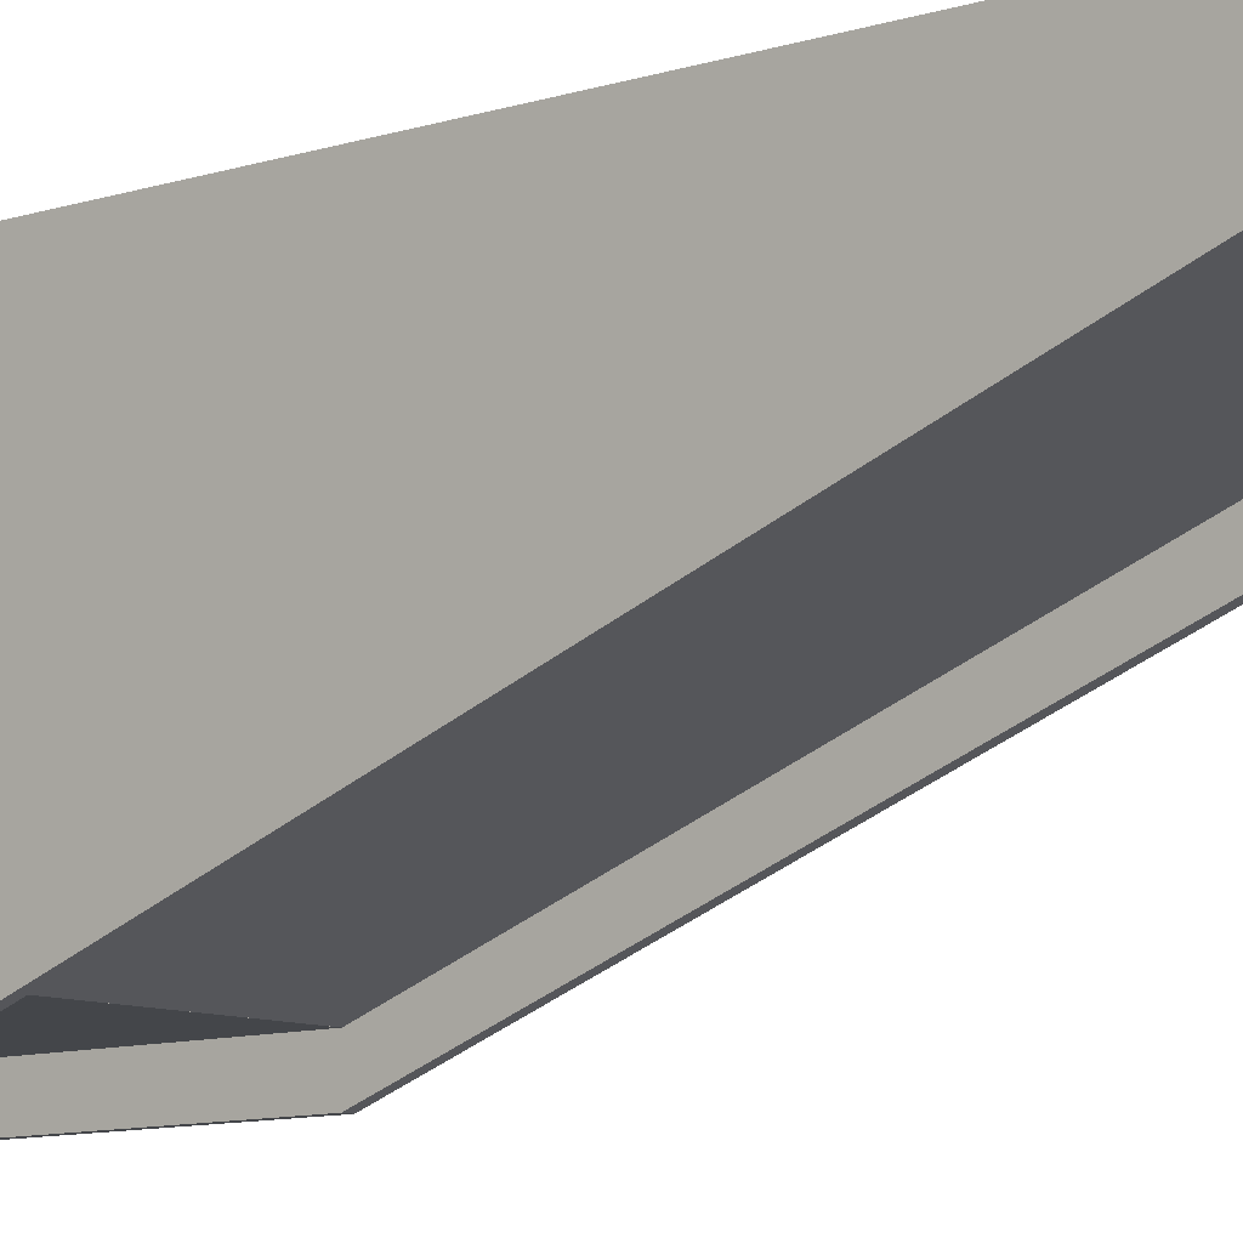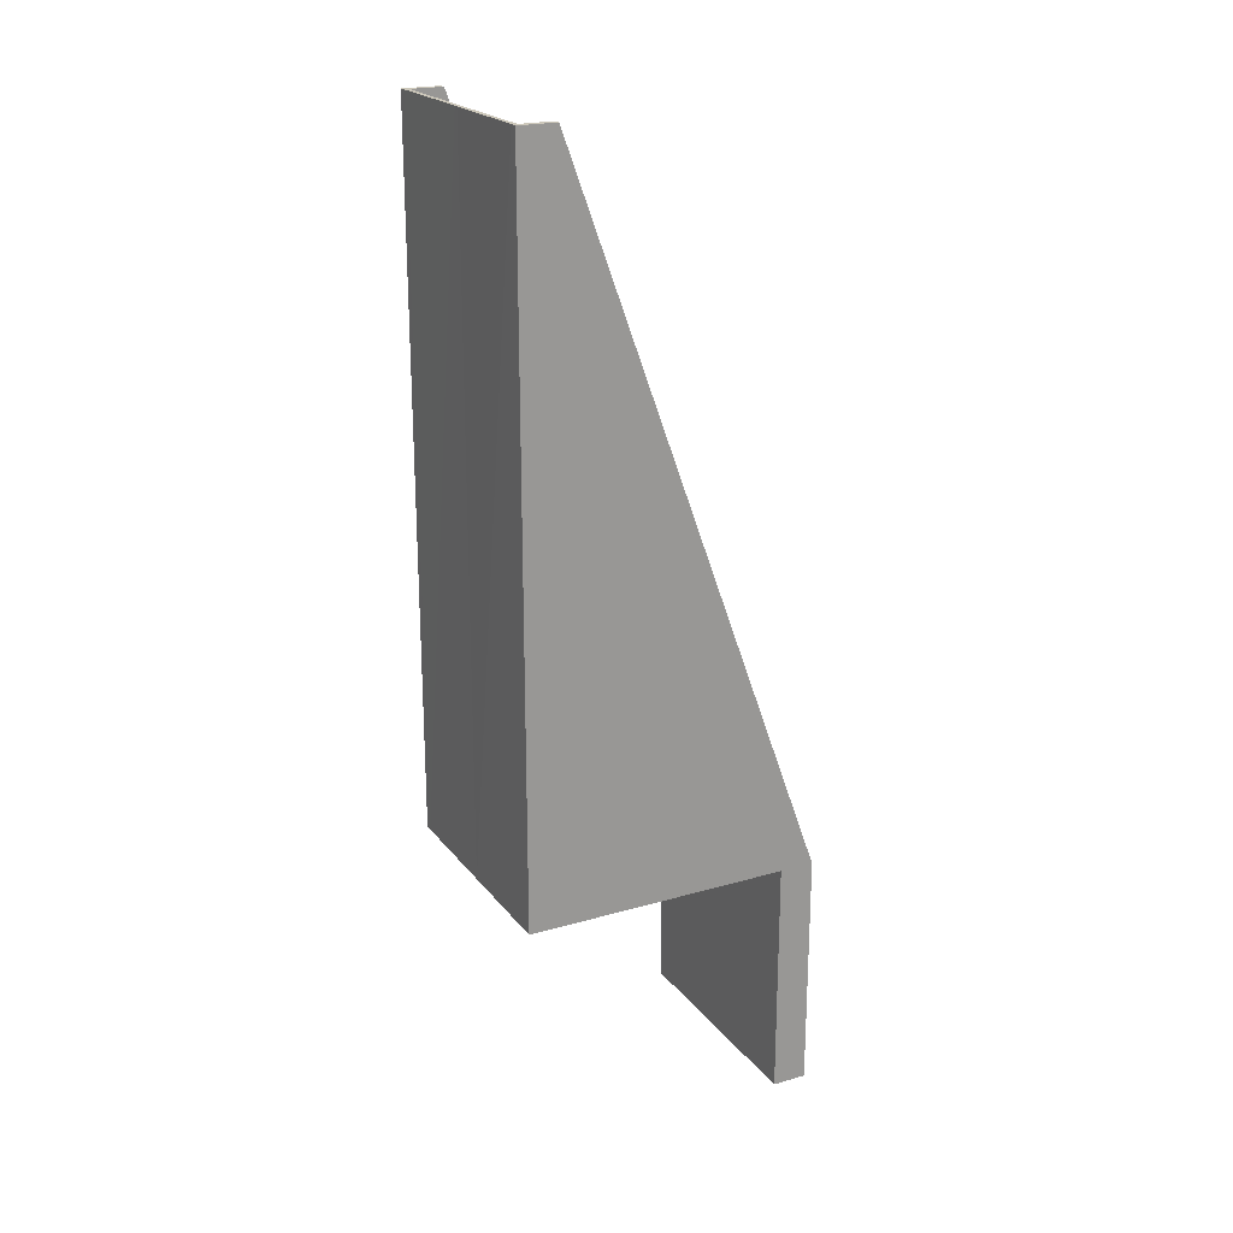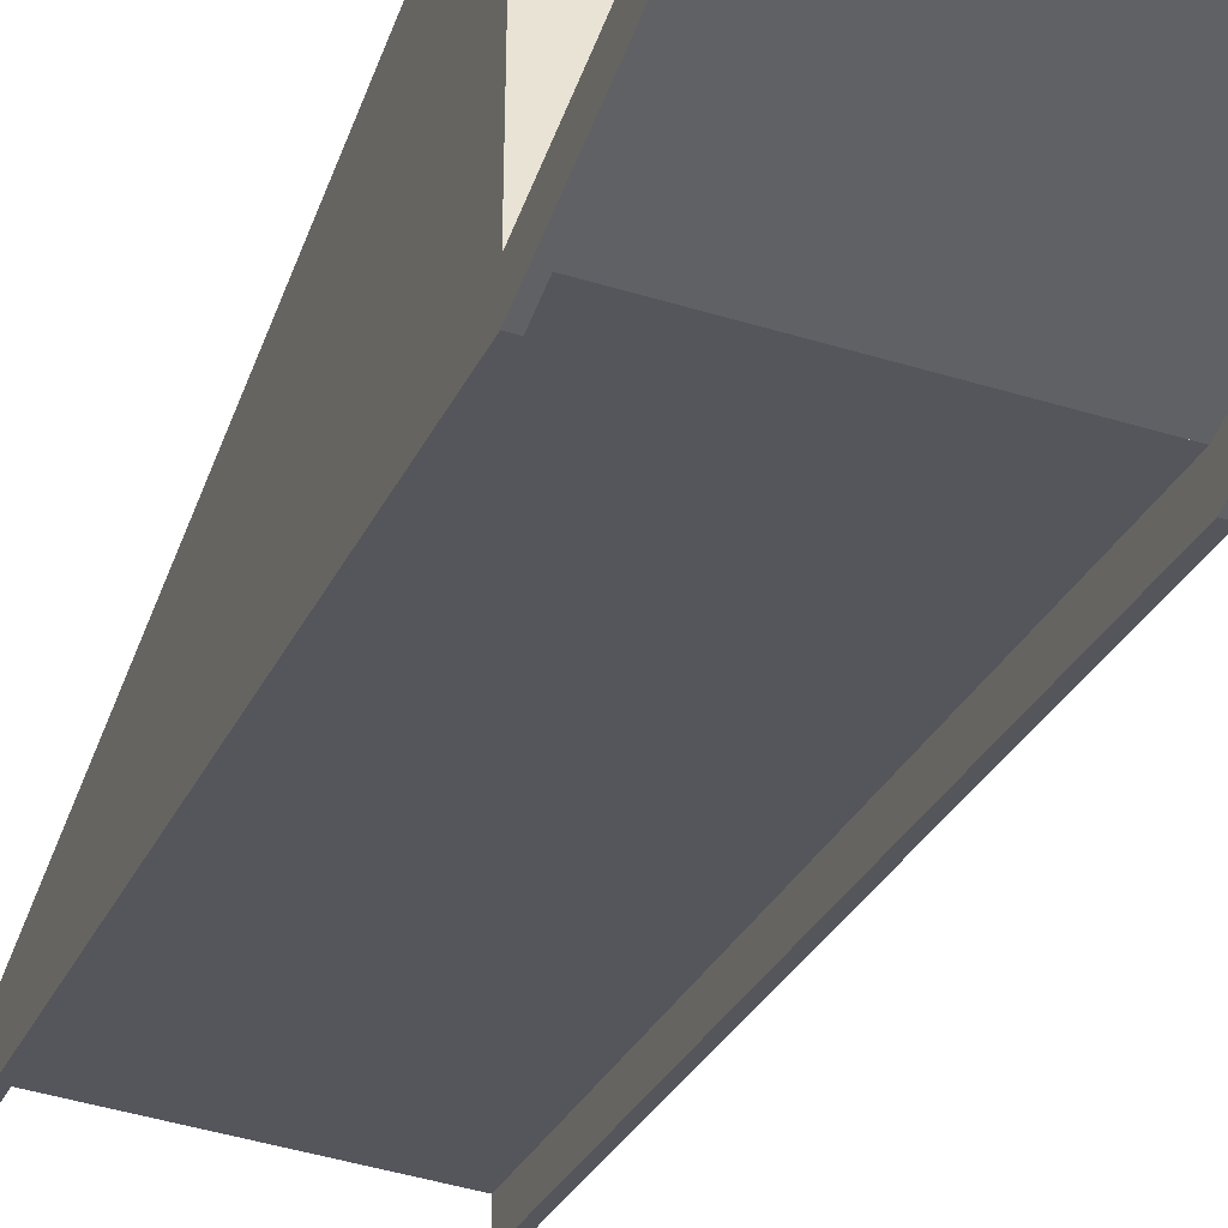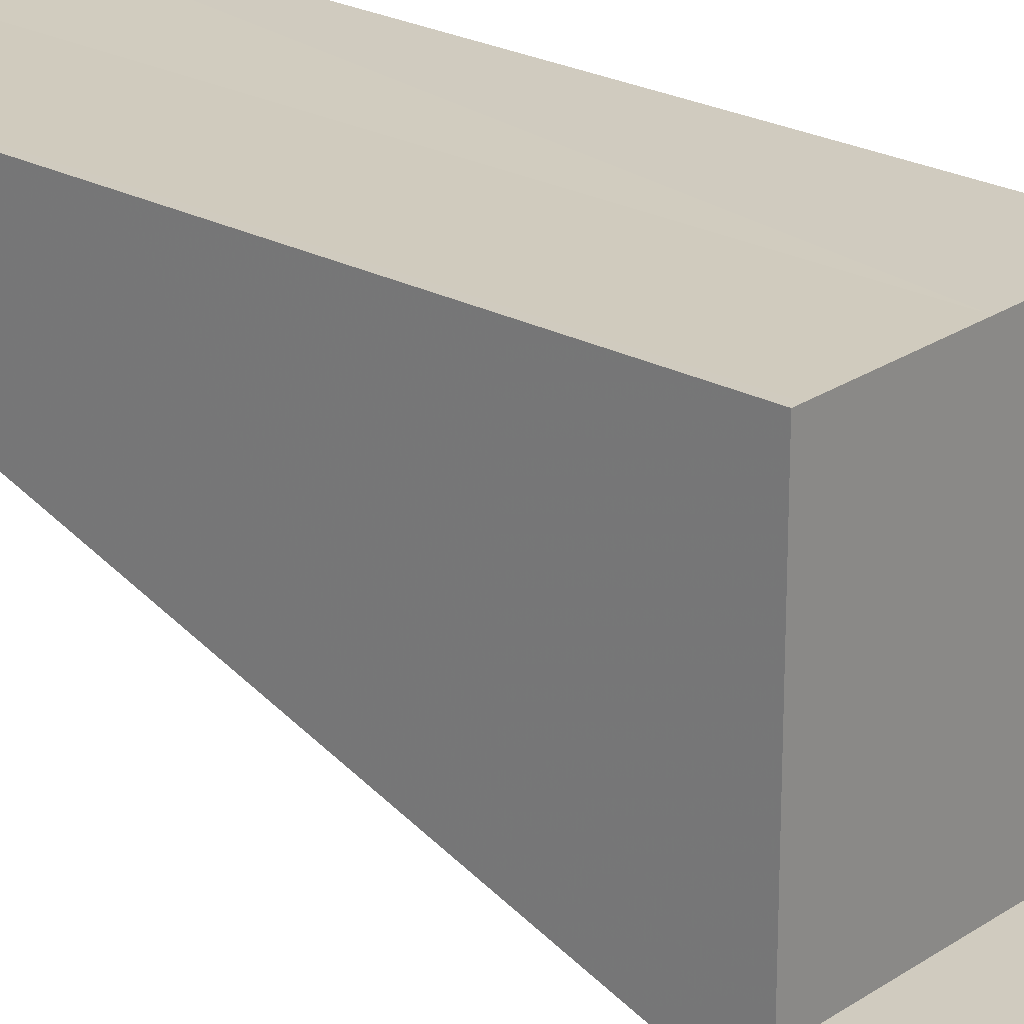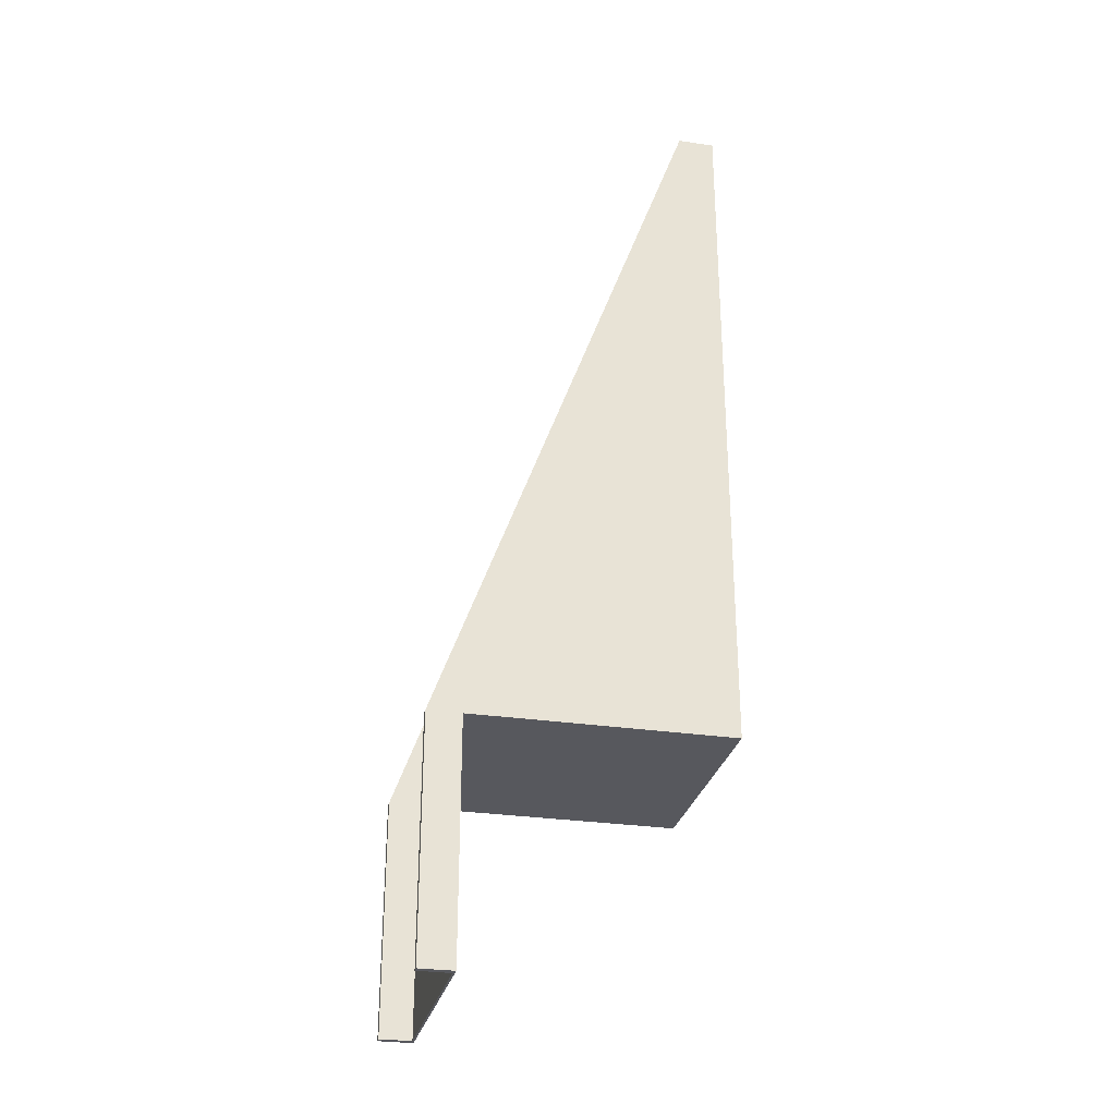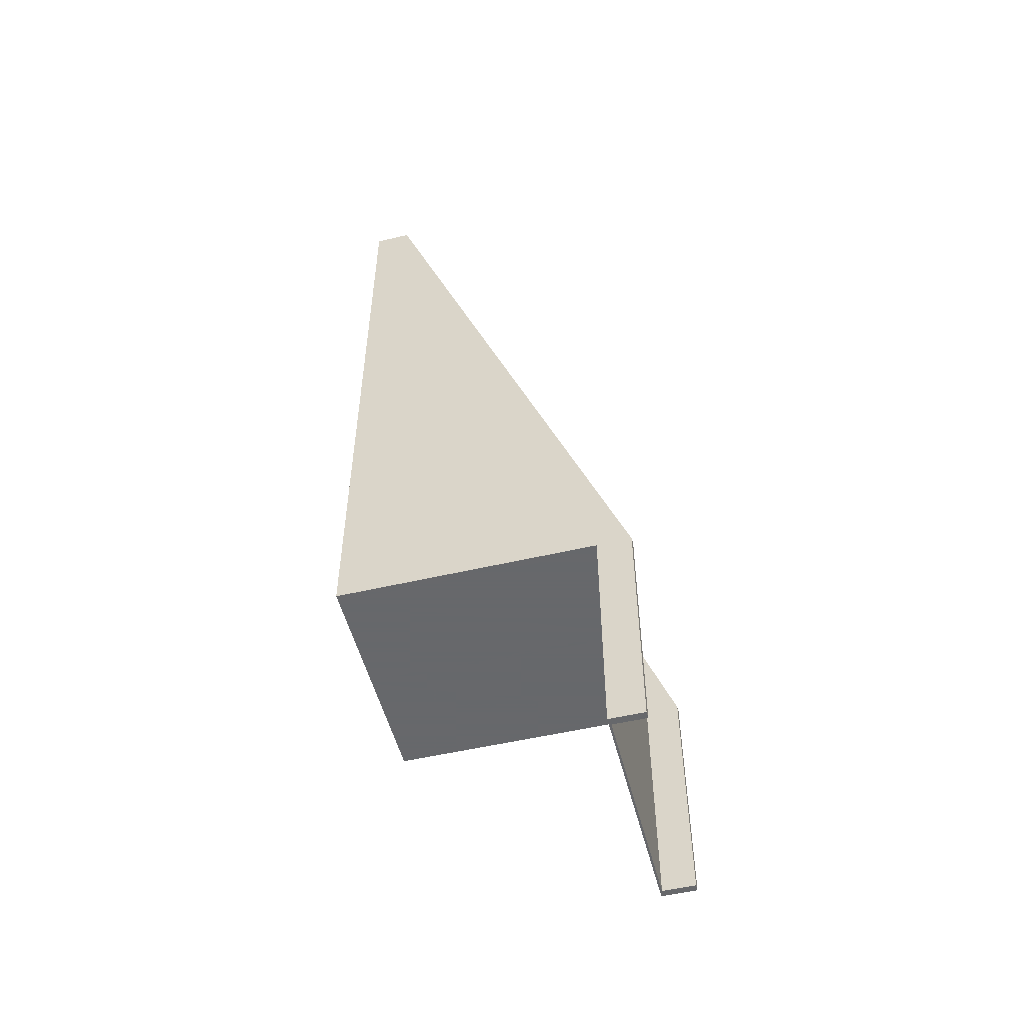
<metadata>
{"format":"obj","ext":"obj","renderer":"f3d","projection":"perspective","resolution":1024,"background":"white","views":[{"elev":-9.5,"azim":131.0,"up":"+Z"},{"elev":21.5,"azim":62.9,"up":"+Y"},{"elev":-45.5,"azim":-19.3,"up":"+Z"},{"elev":23.7,"azim":-48.5,"up":"+Z"},{"elev":-28.9,"azim":-102.5,"up":"+Y"},{"elev":-52.3,"azim":104.2,"up":"+Y"}]}
</metadata>
<code>
o bridge-ramp_Plane.052
v 16.76 -10.5 -1.052
v 24.76 -10.5 -1.052
v 17.01 -10.5 -1.052
v 24.52 -10.5 -1.052
v 16.76 -10.5 -1.122
v 24.52 -10.5 -1.122
v 24.76 -10.5 -1.122
v 17.01 -10.5 -1.122
v 16.76 -10.5 -2.21
v 24.52 -10.5 -2.21
v 24.76 -10.5 -2.21
v 17.01 -10.5 -2.21
v 16.76 -18.5 -1.052
v 24.76 -18.5 -1.052
v 17.01 -18.5 -1.052
v 24.52 -18.5 -1.052
v 16.76 -18.5 -1.122
v 24.76 -18.5 -1.122
v 17.01 -18.5 -1.122
v 24.52 -18.5 -1.122
v 16.76 -18.5 -2.21
v 24.76 -18.5 -2.21
v 17.01 -18.5 -2.21
v 24.52 -18.5 -2.21
v 16.76 -10.5 7.79
v 24.76 -10.5 7.79
v 17.01 -10.5 7.79
v 24.52 -10.5 7.79
v 16.76 -10.5 -1.122
v 24.52 -10.5 -1.122
v 24.76 -10.5 -1.122
v 17.01 -10.5 -1.122
v 16.76 -10.5 -2.21
v 24.52 -10.5 -2.21
v 24.76 -10.5 -2.21
v 17.01 -10.5 -2.21
v 20.69 -10.5 7.79
v 20.84 -10.5 7.79
v 20.69 -10.5 -1.122
v 20.84 -10.5 -1.122
v 16.76 13.5 7.79
v 24.76 13.5 7.79
v 17.01 13.5 7.79
v 24.52 13.5 7.79
v 16.76 13.5 7.615
v 24.52 13.5 7.615
v 24.76 13.5 7.615
v 17.01 13.5 7.615
v 16.76 13.5 6.527
v 24.52 13.5 6.527
v 24.76 13.5 6.527
v 17.01 13.5 6.527
v 20.69 13.5 7.759
v 20.84 13.5 7.759
v 20.69 13.5 7.615
v 20.84 13.5 7.615
f 16 14 2 4
f 13 15 3 1
f 17 5 9 21
f 4 2 7 6
f 13 1 5 17
f 1 3 8 5
f 24 10 11 22
f 21 9 12 23
f 5 8 12 9
f 6 7 11 10
f 20 6 10 24
f 17 19 15 13
f 20 16 15 19
f 19 17 21 23
f 20 18 14 16
f 18 20 24 22
f 15 16 4 3
f 3 4 6 8
f 19 8 6 20
f 8 19 23 12
f 2 14 18 7
f 7 18 22 11
f 40 39 55 56
f 34 30 46 50
f 25 27 43 41
f 39 32 48 55
f 26 31 47 42
f 29 25 41 45
f 32 36 52 48
f 44 42 47 46
f 54 44 46 56
f 41 43 48 45
f 45 48 52 49
f 46 47 51 50
f 43 53 55 48
f 53 54 56 55
f 38 28 44 54
f 31 35 51 47
f 35 34 50 51
f 33 29 45 49
f 27 37 53 43
f 28 26 42 44
f 30 40 56 46
f 37 38 54 53
f 36 33 49 52
f 34 35 31 30
f 36 32 29 33
f 28 30 31 26
f 28 38 40 30
f 38 37 39 40
f 37 27 32 39
f 27 25 29 32

</code>
